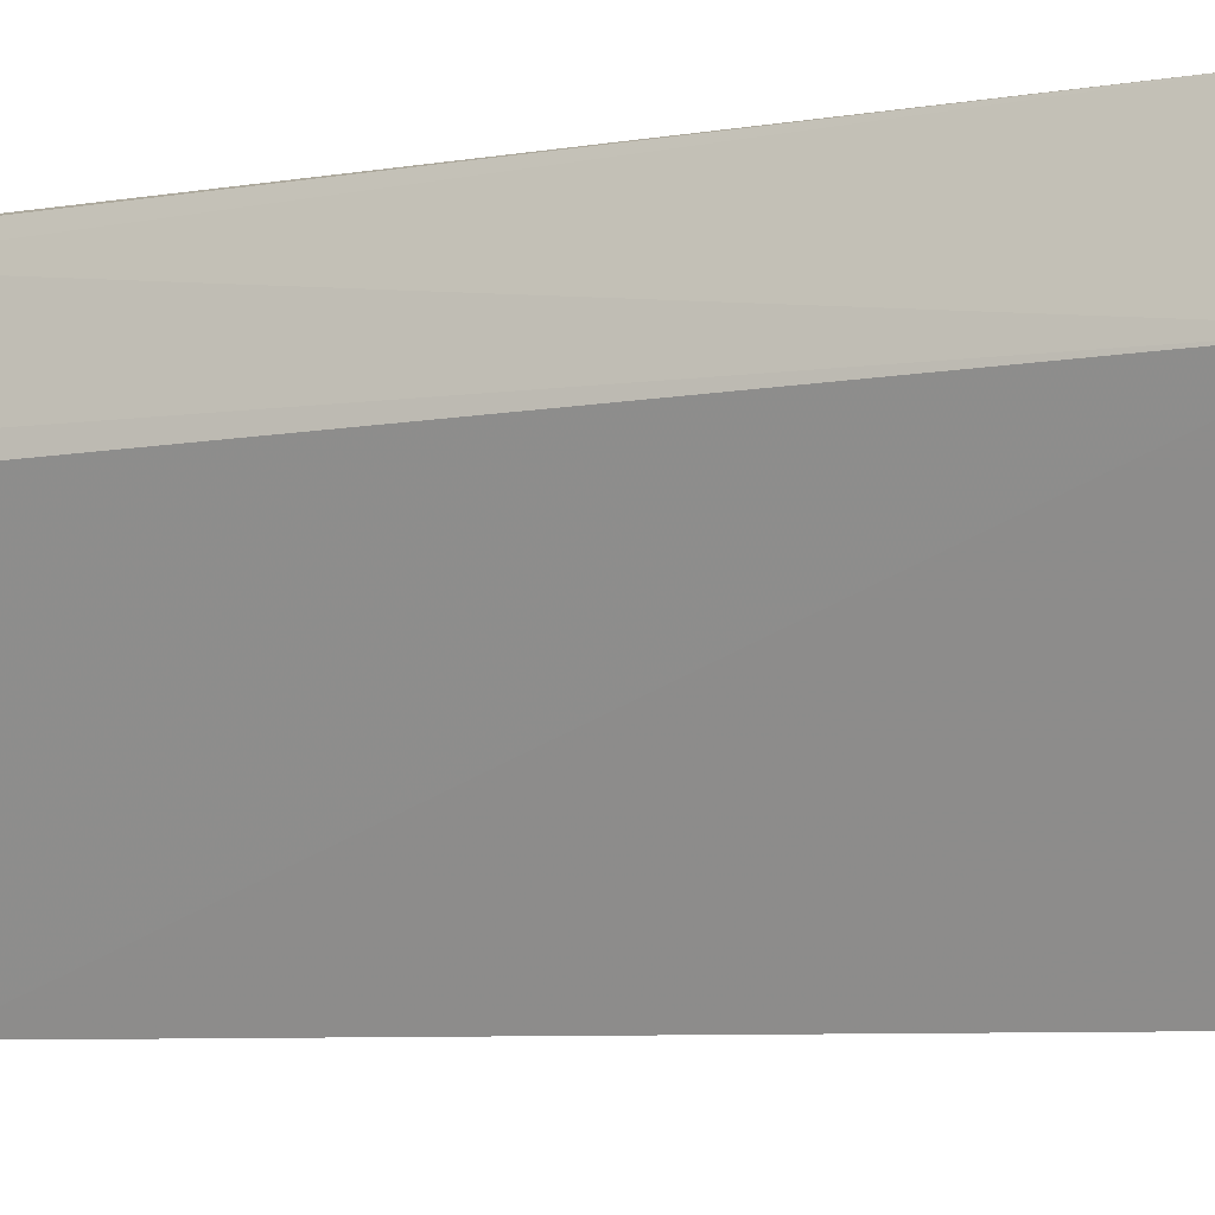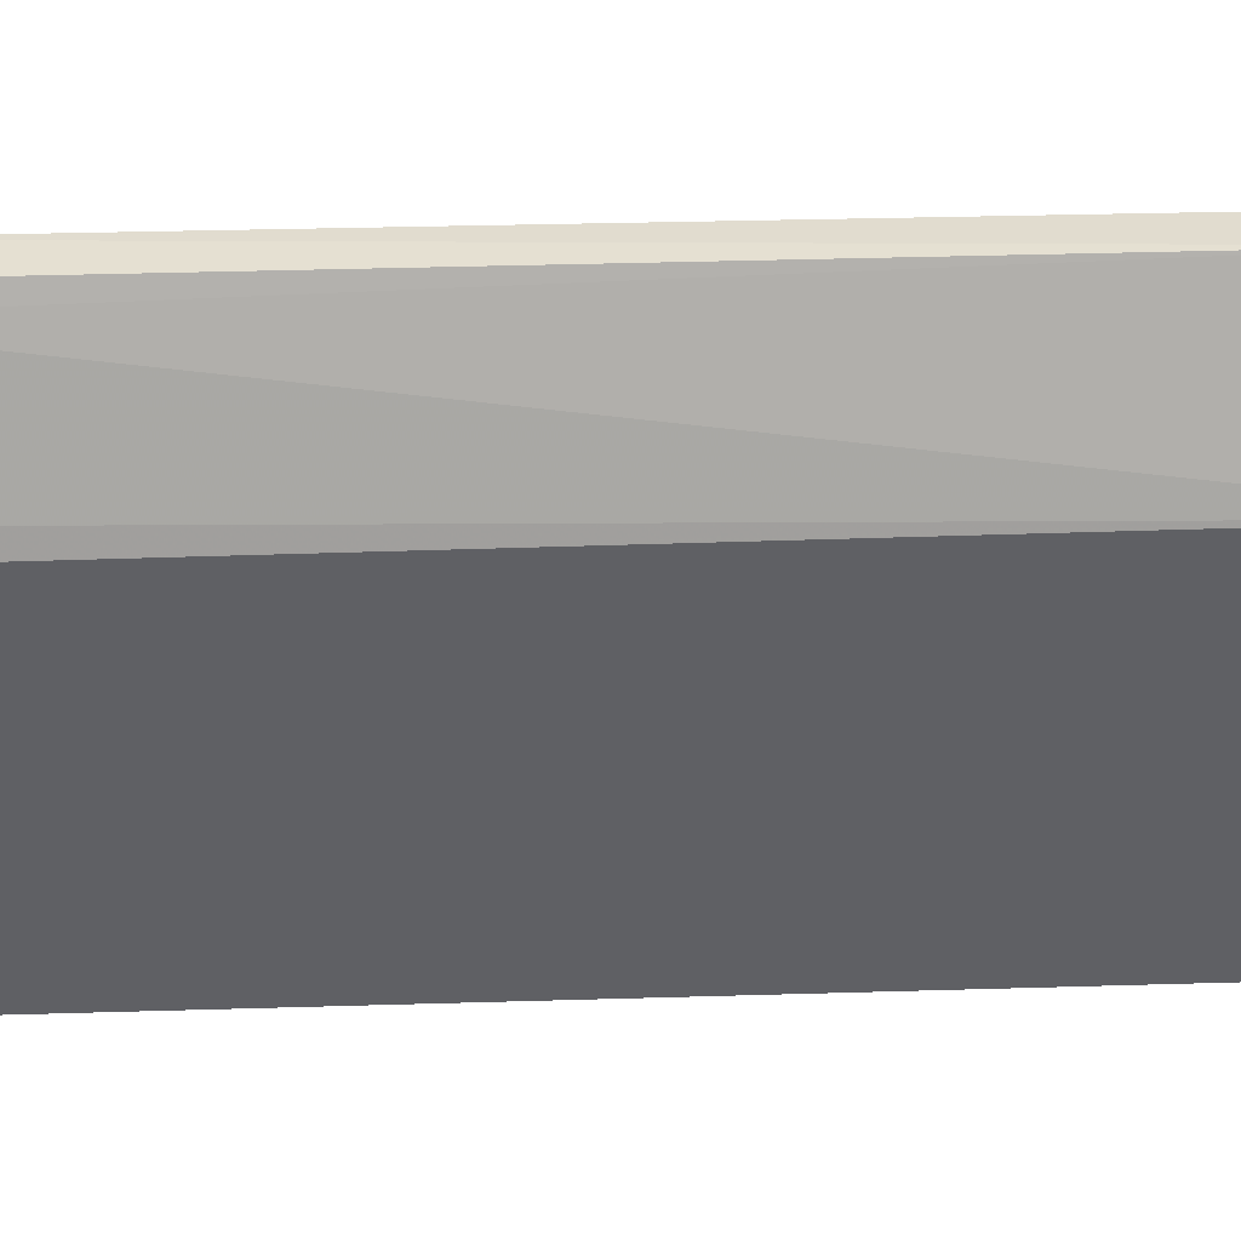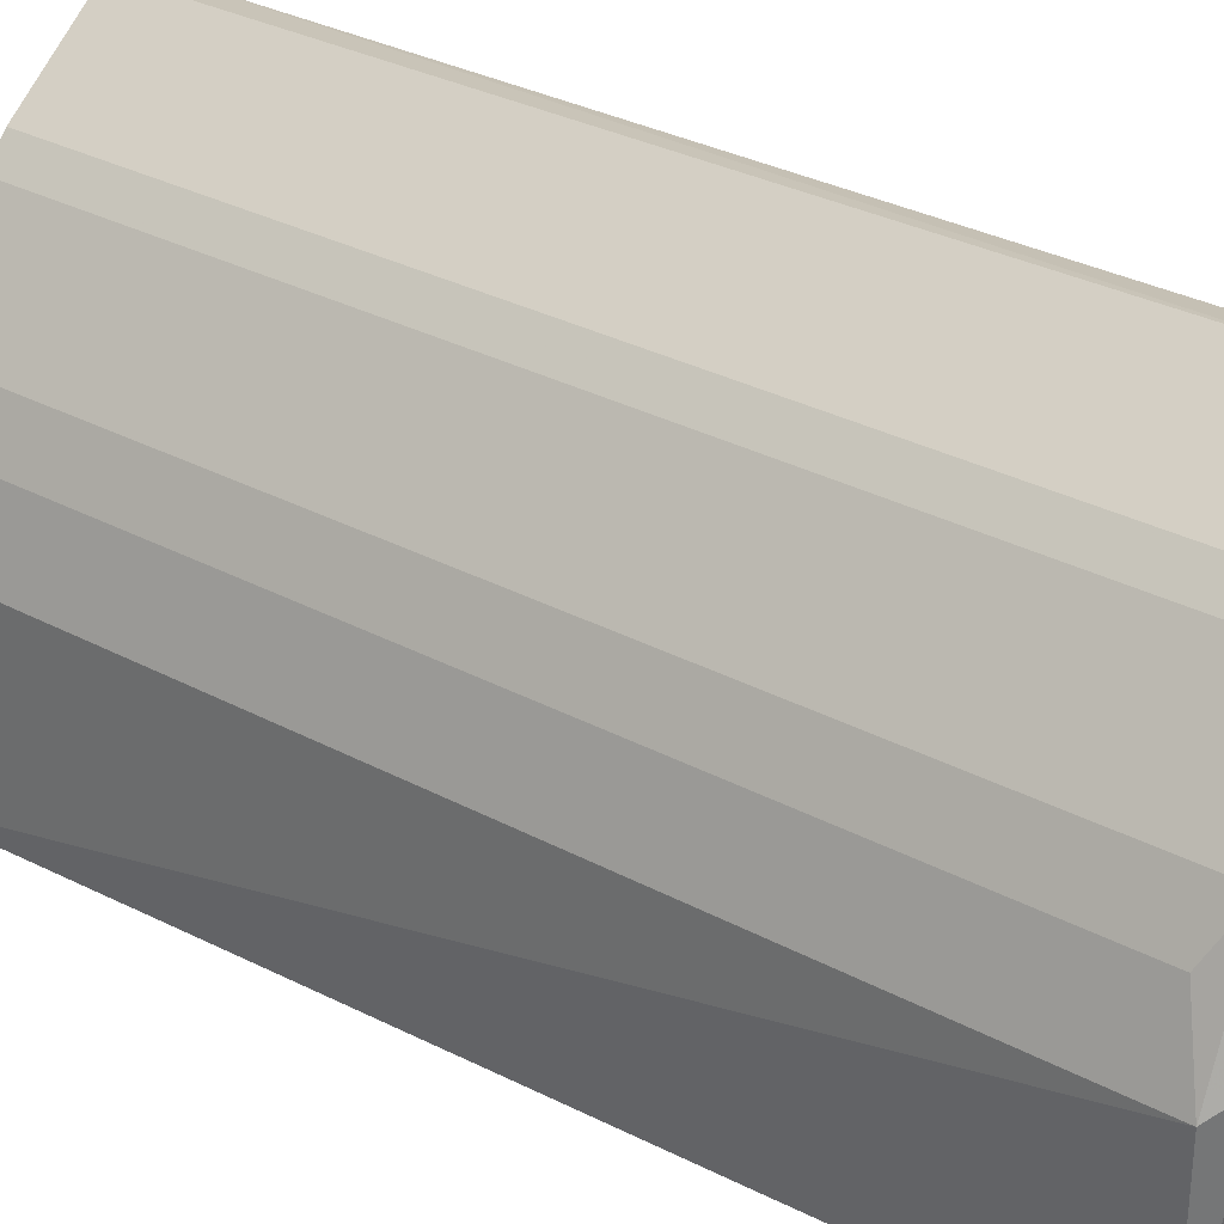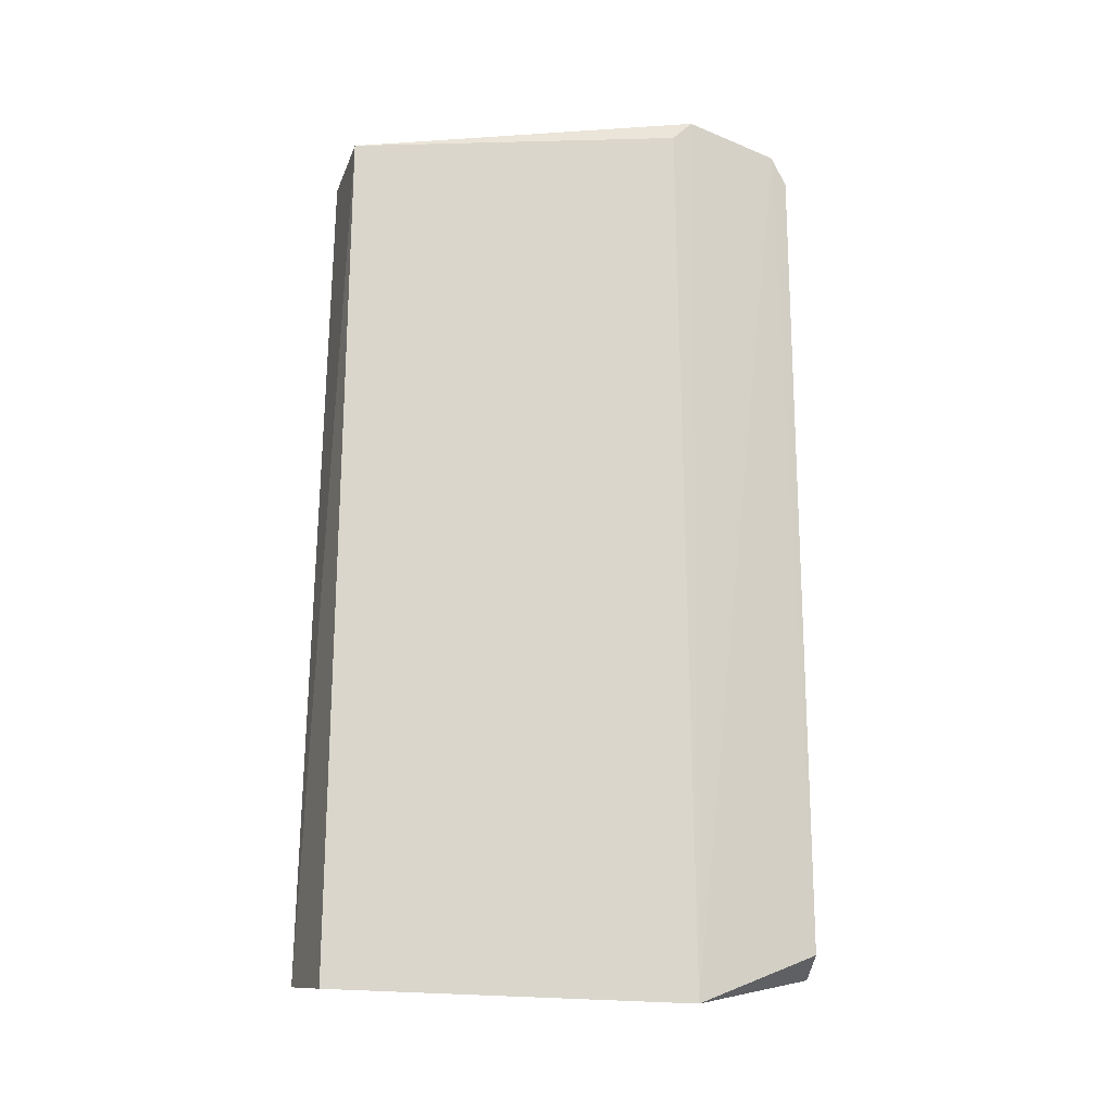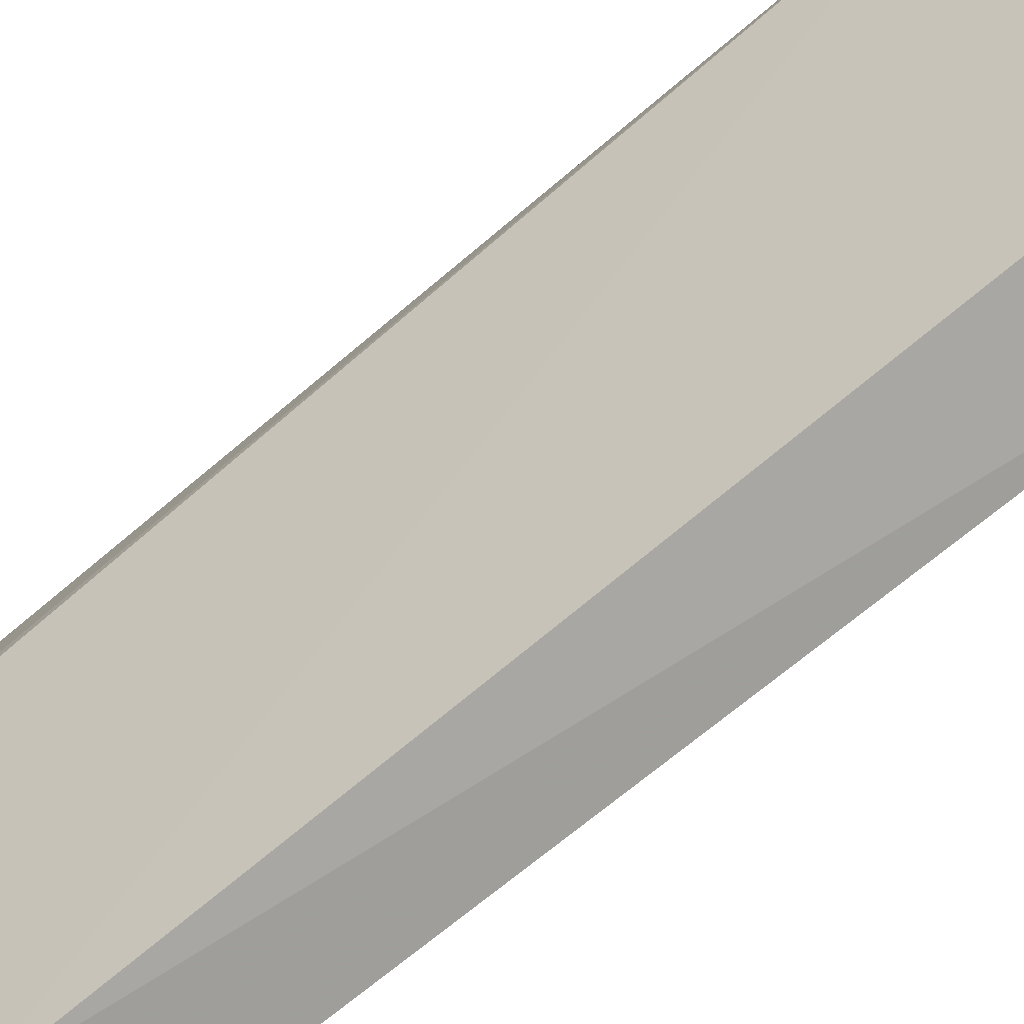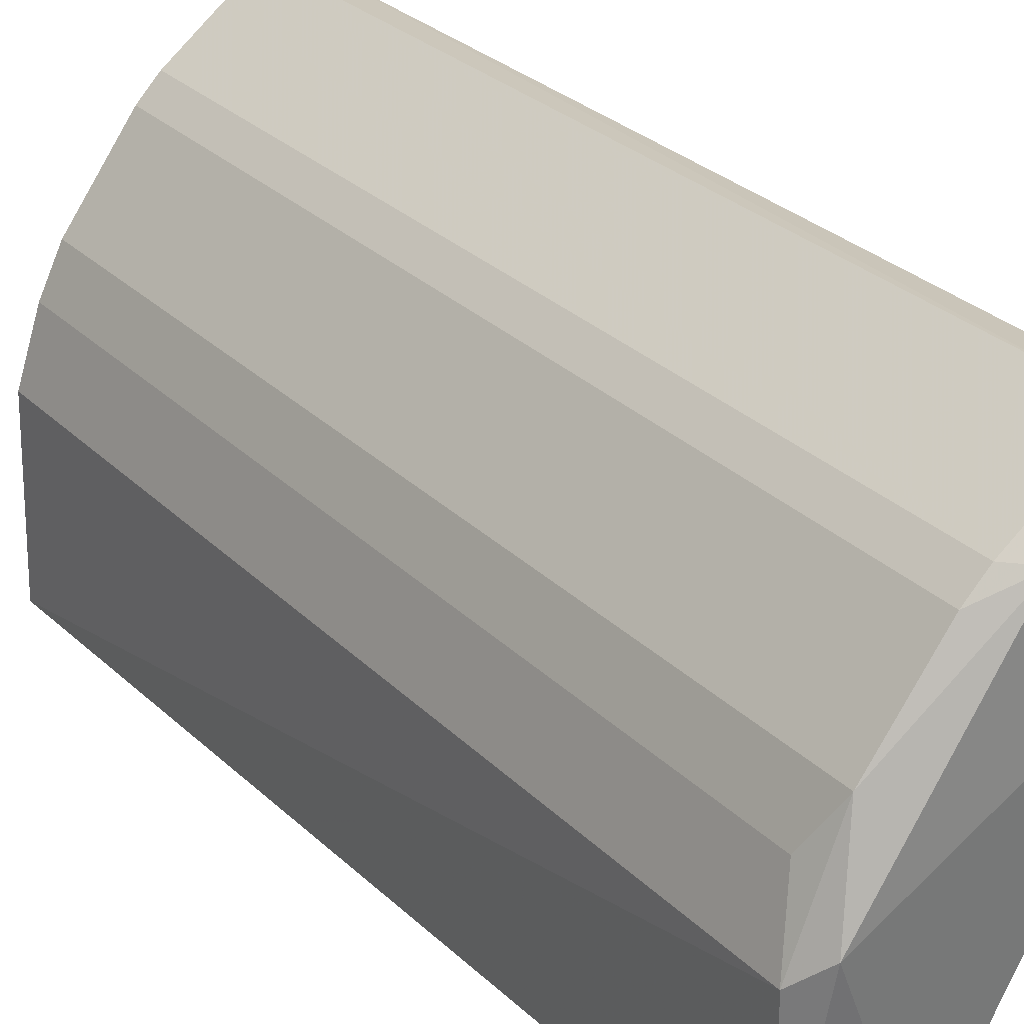
<metadata>
{"format":"obj","ext":"obj","renderer":"f3d","projection":"perspective","resolution":1024,"background":"white","views":[{"elev":-8.6,"azim":-66.9,"up":"+Z"},{"elev":18.3,"azim":-94.8,"up":"+Z"},{"elev":31.2,"azim":127.3,"up":"+Z"},{"elev":-16.9,"azim":-113.7,"up":"+Y"},{"elev":-76.6,"azim":-50.4,"up":"+Z"},{"elev":28.4,"azim":145.1,"up":"+Z"}]}
</metadata>
<code>
v 0.03352 0.2443 0.2251
v 0.01485 0.2324 0.2187
v 0.08935 -0.2025 0.1804
v 0.08972 -0.2101 -0.01342
v 0.08935 0.2443 -0.009489
v 0.006651 -0.218 0.1495
v 0.146 -0.2052 -0.01087
v 0.0112 0.2443 0.1469
v 0.1229 0.2443 0.1357
v 0.03352 -0.2025 0.2251
v 0.1452 -0.2025 0.0799
v 0.1415 0.2428 -0.002982
v 0.1452 0.2443 0.0799
v 0.01431 -0.1918 0.2196
v 0.0782 0.2443 0.1916
v 0.0112 0.2555 0.158
v 0.1229 -0.2025 0.1357
v 0.134 0.2555 0.09106
v 0.06703 0.2555 0.1916
v 0.134 -0.2025 0.1134
v 0.0782 -0.2025 0.1916
v 0.08935 0.2443 0.1804
v 0.134 0.2331 0.1134
v 0.01376 0.2467 0.2098
f 1 19 24
f 5 4 6
f 4 5 7
f 6 4 7
f 5 6 8
f 6 7 11
f 7 5 12
f 11 7 13
f 7 12 13
f 1 2 14
f 10 1 14
f 6 10 14
f 1 10 15
f 5 8 16
f 8 6 16
f 3 6 17
f 9 3 17
f 12 5 18
f 9 13 18
f 13 12 18
f 5 16 18
f 18 16 19
f 1 15 19
f 9 18 19
f 6 11 20
f 11 13 20
f 17 6 20
f 9 17 20
f 6 3 21
f 10 6 21
f 3 15 21
f 15 10 21
f 3 9 22
f 15 3 22
f 19 15 22
f 9 19 22
f 13 9 23
f 9 20 23
f 20 13 23
f 2 1 24
f 14 2 24
f 6 14 24
f 16 6 24
f 19 16 24

</code>
